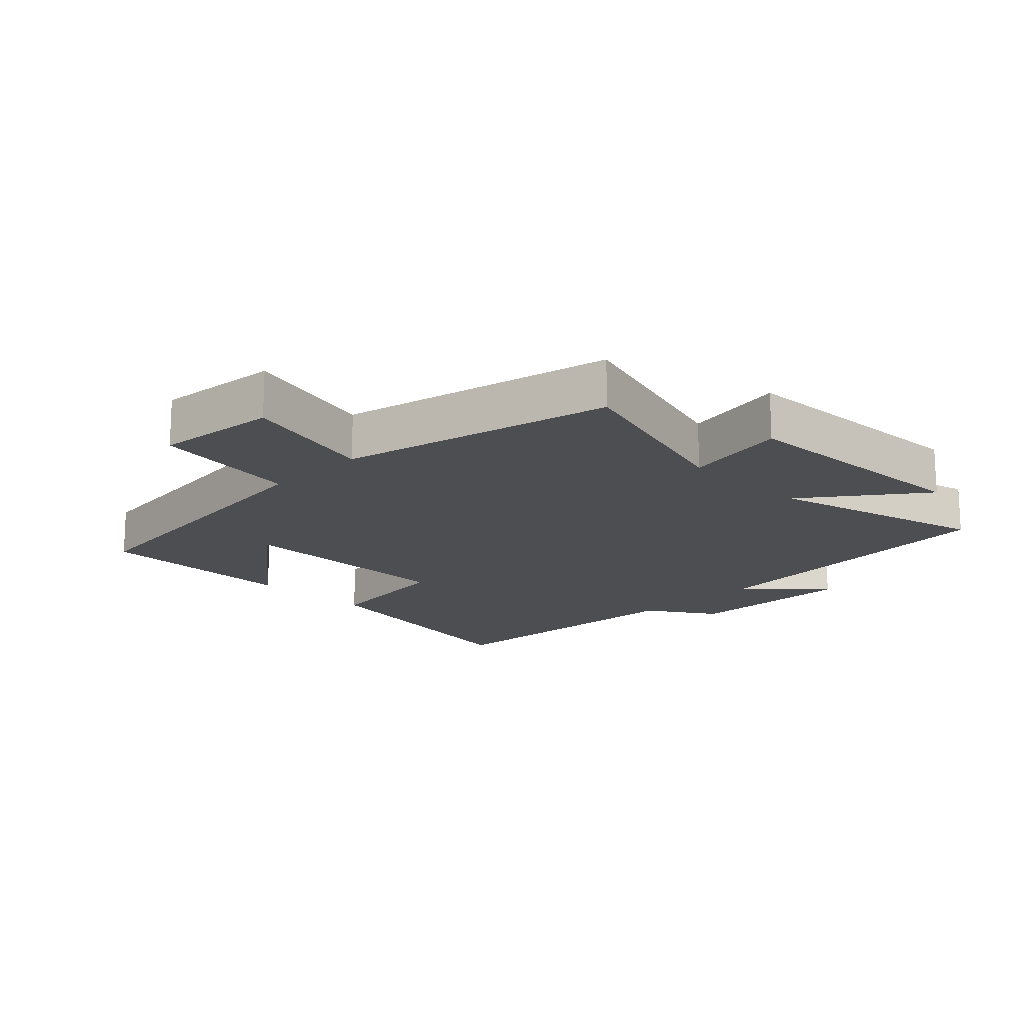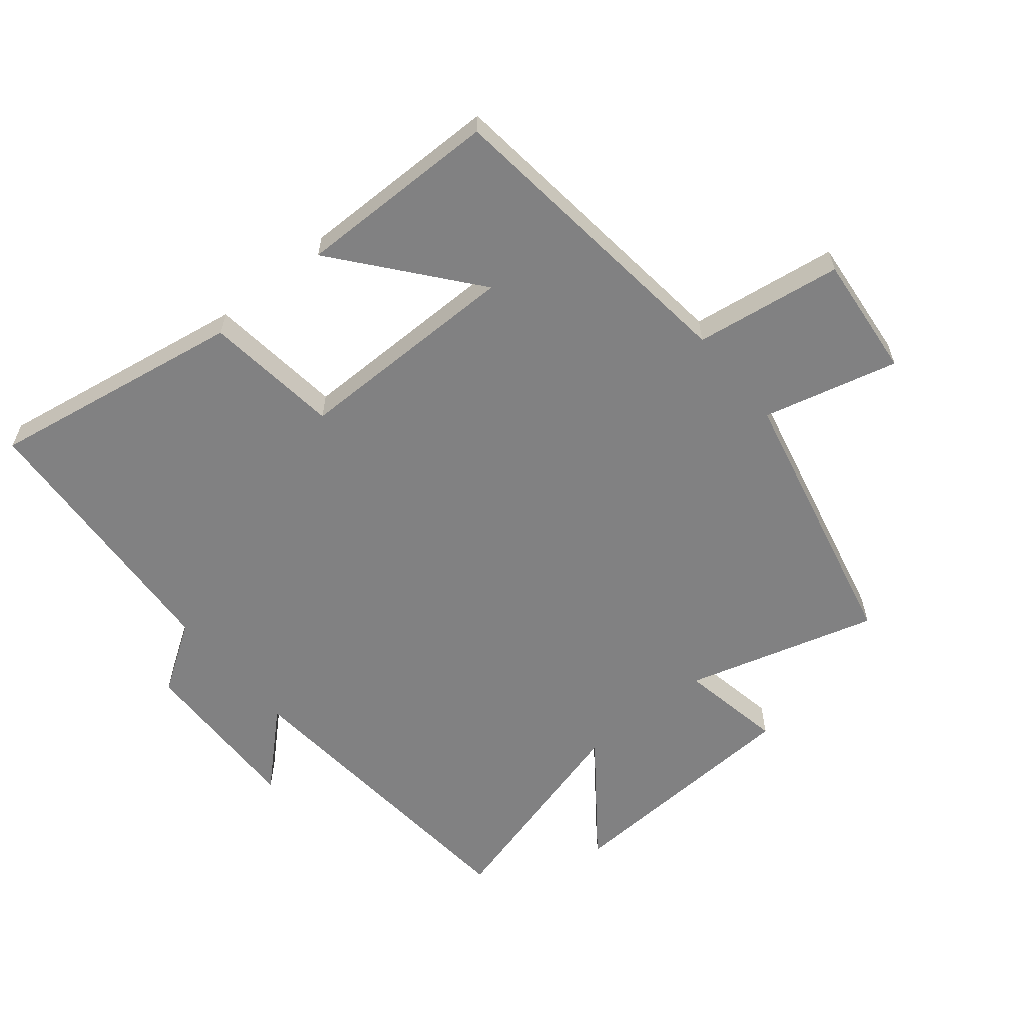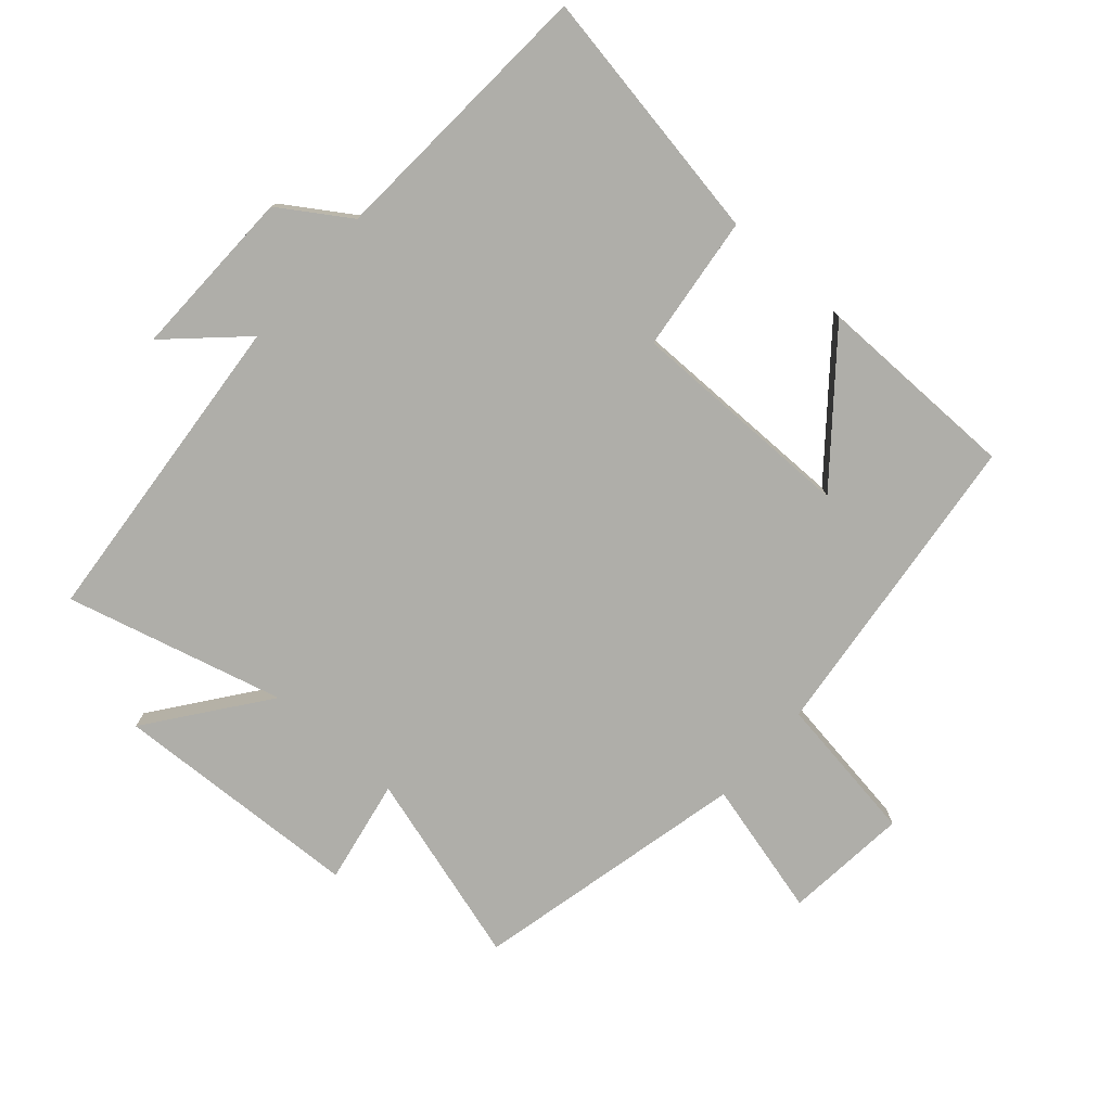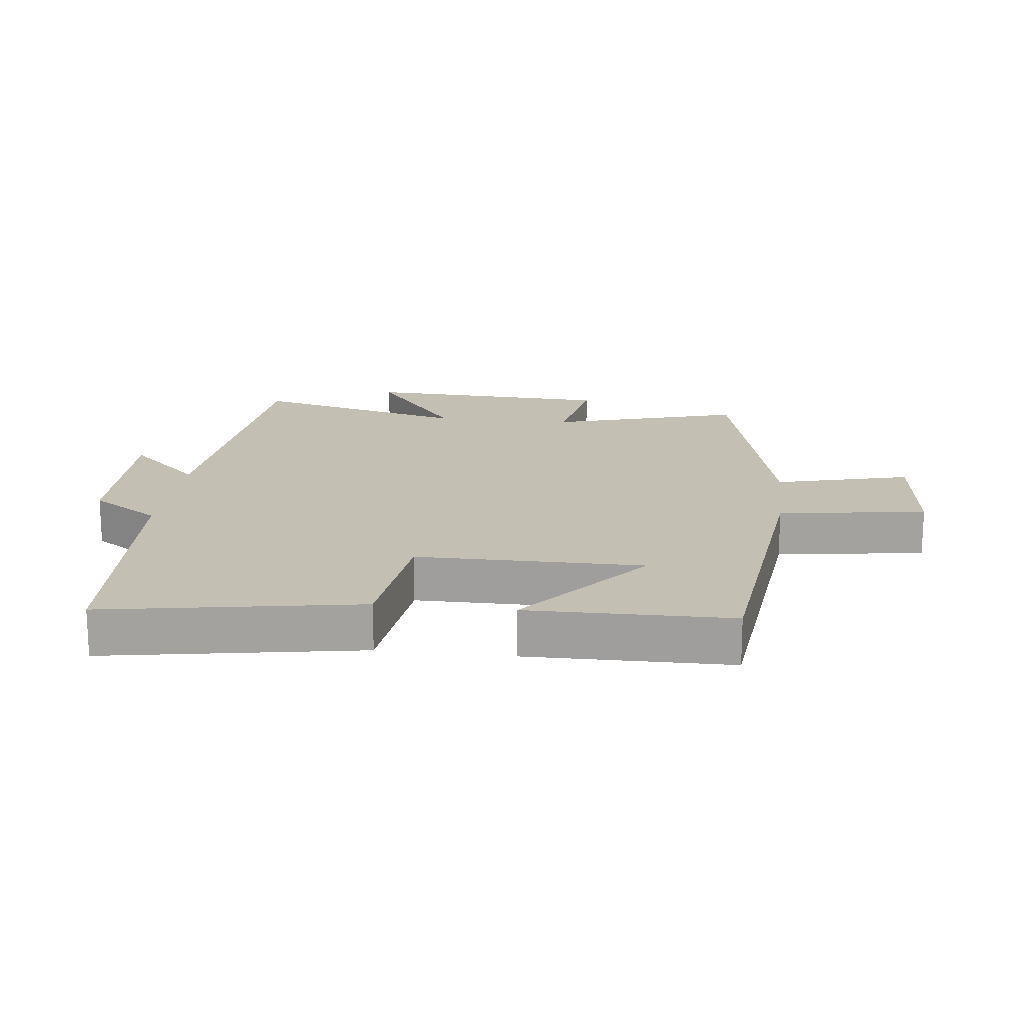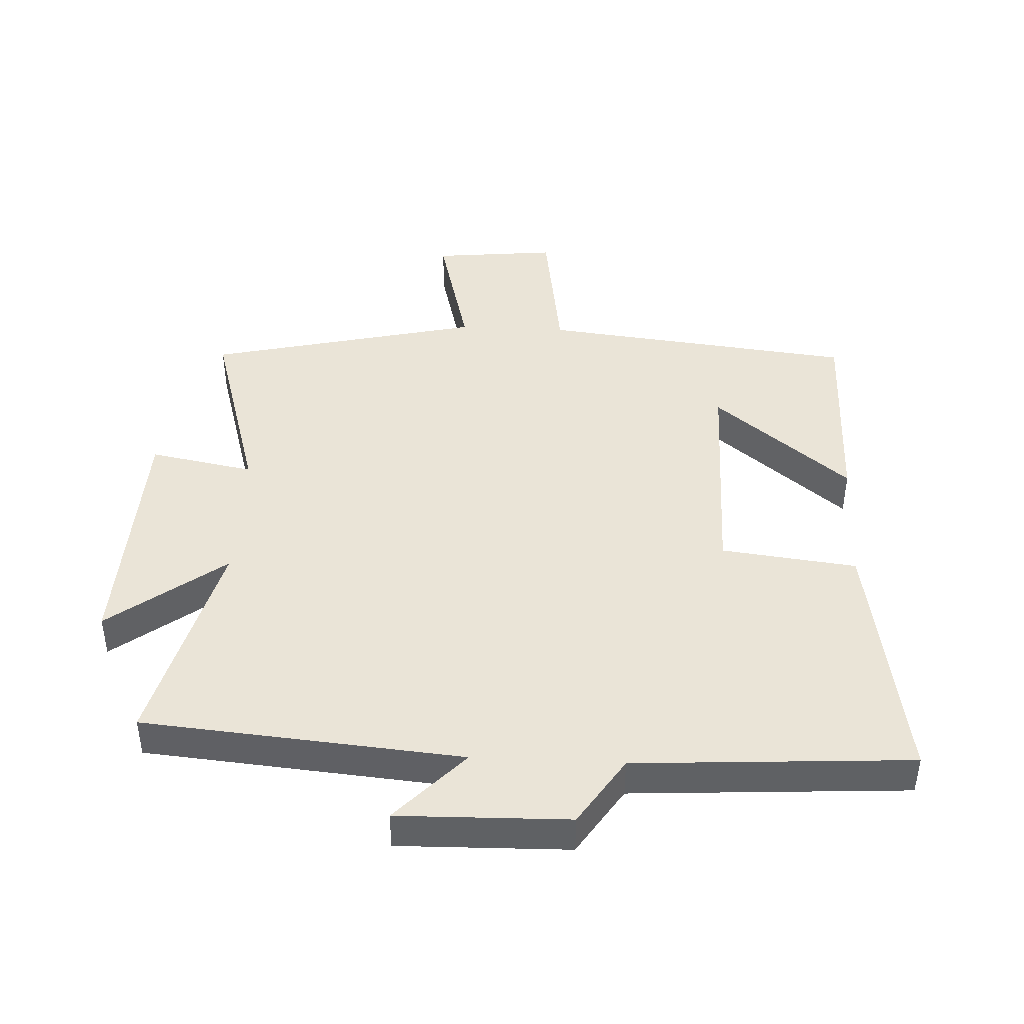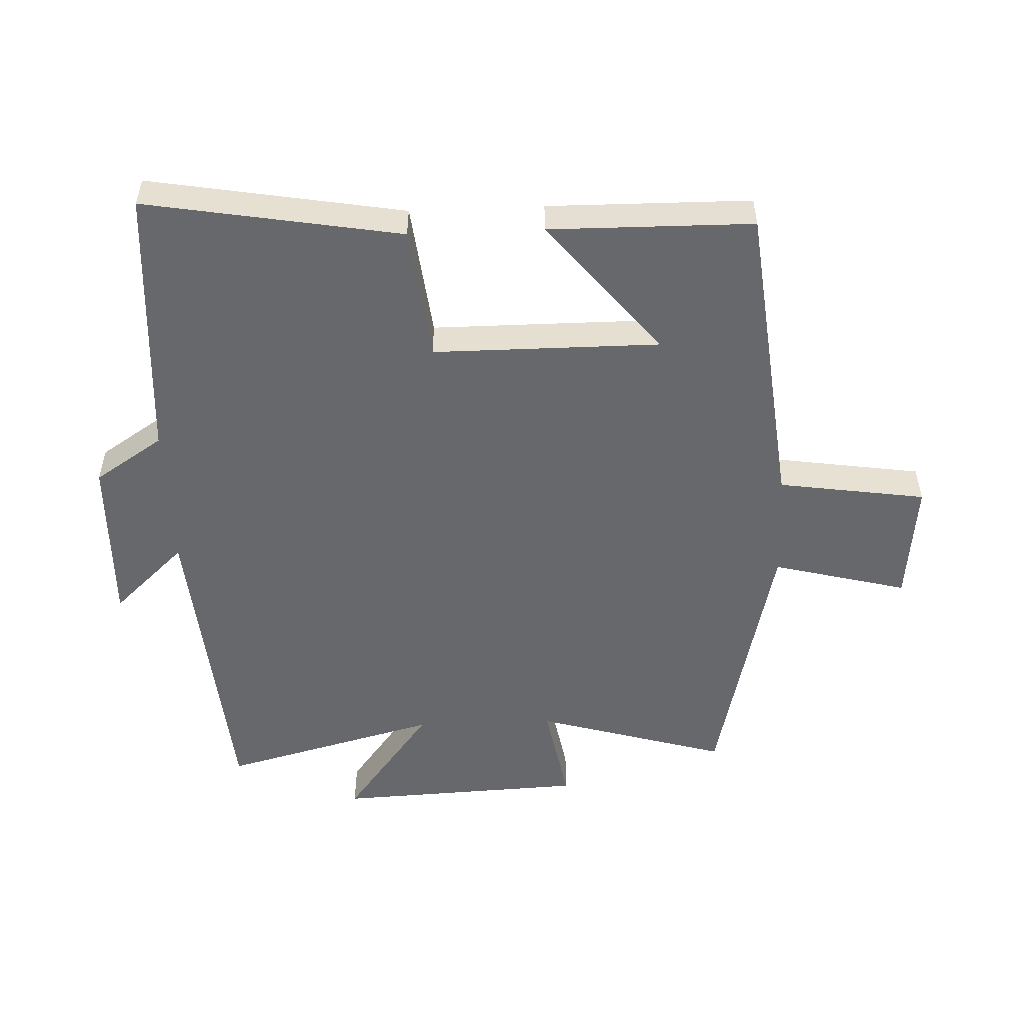
<metadata>
{"format":"obj","ext":"obj","renderer":"f3d","projection":"perspective","resolution":1024,"background":"white","views":[{"elev":-16.8,"azim":45.2,"up":"+Y"},{"elev":-60.4,"azim":-50.5,"up":"+Y"},{"elev":-77.5,"azim":-131.3,"up":"+Y"},{"elev":17.8,"azim":-83.4,"up":"+Y"},{"elev":43.7,"azim":-177.2,"up":"+Y"},{"elev":-52.4,"azim":-87.7,"up":"+Y"}]}
</metadata>
<code>
v -0.497 0.07 0.446
v -0.009 0.07 0.5
v 0.025 0.07 0.73
v 0.217 0.07 0.71
v 0.163 0.07 0.5
v 0.587 0.07 0.401
v 0.5 0.07 0.103
v 0.662 0.07 0.133
v 0.68 0.07 -0.255
v 0.5 0.07 -0.119
v 0.589 0.07 -0.457
v 0.092 0.07 -0.5
v 0.198 0.07 -0.613
v -0.068 0.07 -0.607
v -0.138 0.07 -0.5
v -0.568 0.07 -0.473
v -0.5 0.07 -0.076
v -0.289 0.07 -0.051
v -0.289 0.07 0.301
v -0.5 0.07 0.13
v -0.497 0 0.446
v -0.009 0 0.5
v 0.025 0 0.73
v 0.217 0 0.71
v 0.163 0 0.5
v 0.587 0 0.401
v 0.5 0 0.103
v 0.662 0 0.133
v 0.68 0 -0.255
v 0.5 0 -0.119
v 0.589 0 -0.457
v 0.092 0 -0.5
v 0.198 0 -0.613
v -0.068 0 -0.607
v -0.138 0 -0.5
v -0.568 0 -0.473
v -0.5 0 -0.076
v -0.289 0 -0.051
v -0.289 0 0.301
v -0.5 0 0.13
f 19 20 1
f 15 16 17 18
f 15 18 19
f 12 13 14 15
f 12 15 19
f 11 12 19
f 10 11 19
f 7 8 9 10
f 19 1 2
f 10 19 2
f 7 10 2
f 5 6 7 2
f 2 3 4 5
f 21 40 39
f 38 37 36 35
f 39 38 35
f 35 34 33 32
f 39 35 32
f 39 32 31
f 39 31 30
f 30 29 28 27
f 22 21 39
f 22 39 30
f 22 30 27
f 22 27 26 25
f 25 24 23 22
f 1 21 22 2
f 2 22 23 3
f 3 23 24 4
f 4 24 25 5
f 5 25 26 6
f 6 26 27 7
f 7 27 28 8
f 8 28 29 9
f 9 29 30 10
f 10 30 31 11
f 11 31 32 12
f 12 32 33 13
f 13 33 34 14
f 14 34 35 15
f 15 35 36 16
f 16 36 37 17
f 17 37 38 18
f 18 38 39 19
f 19 39 40 20
f 20 40 21 1

</code>
